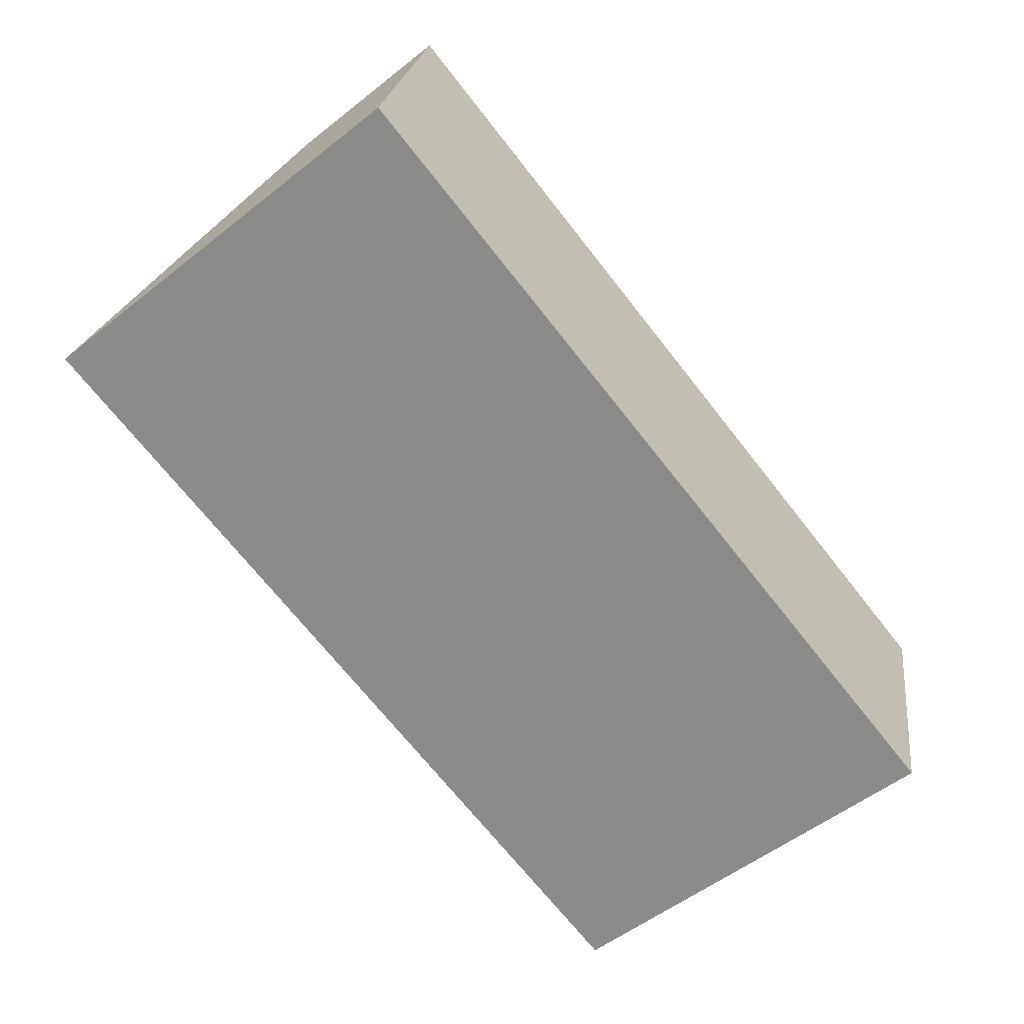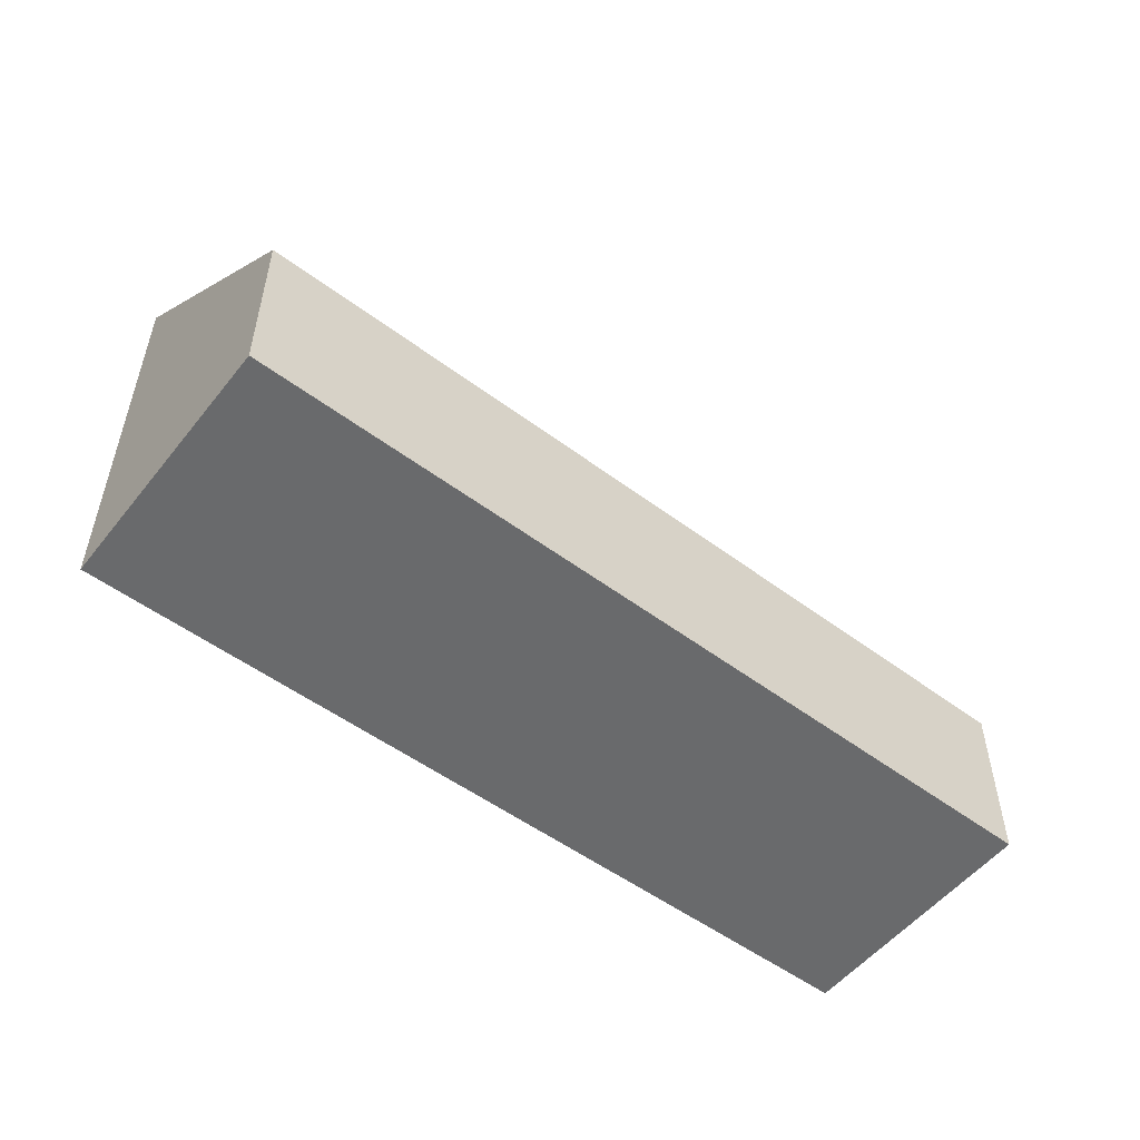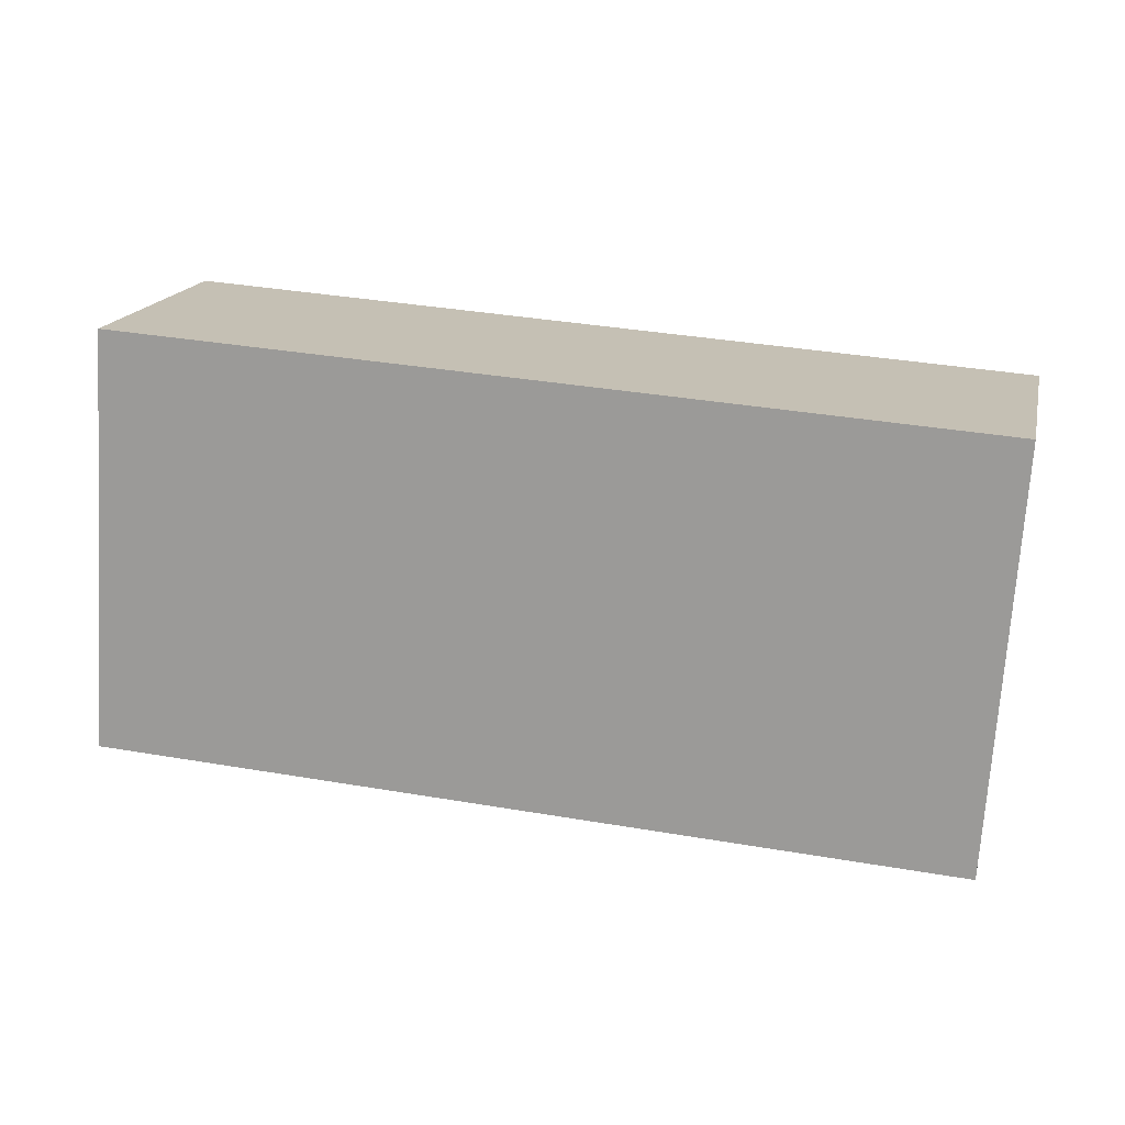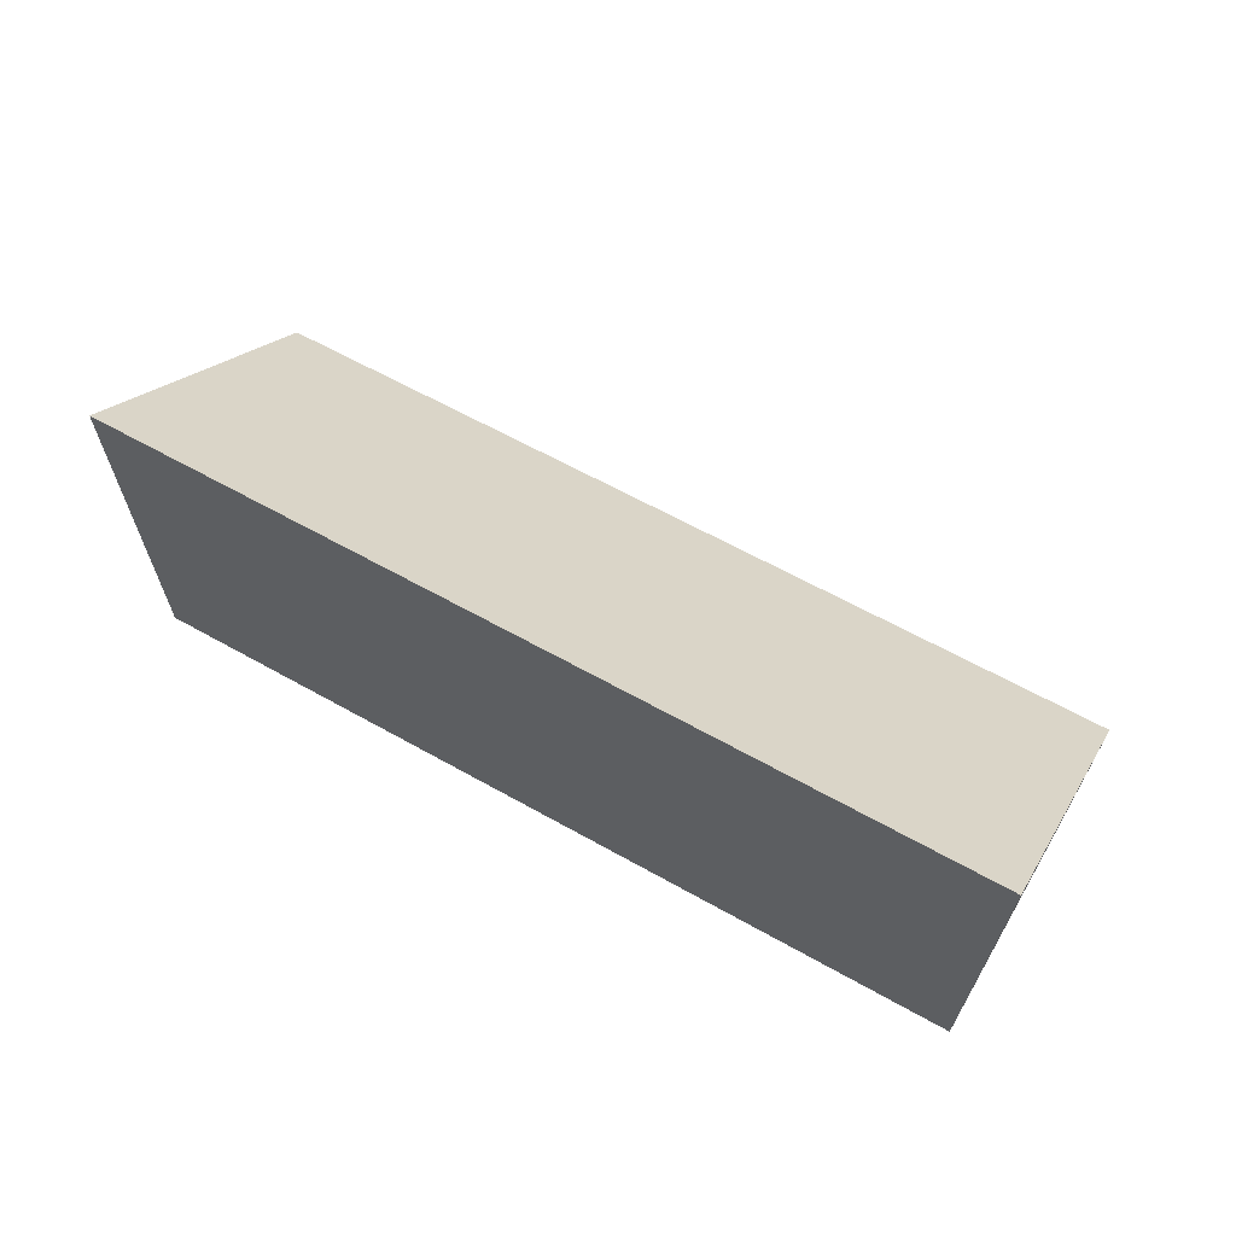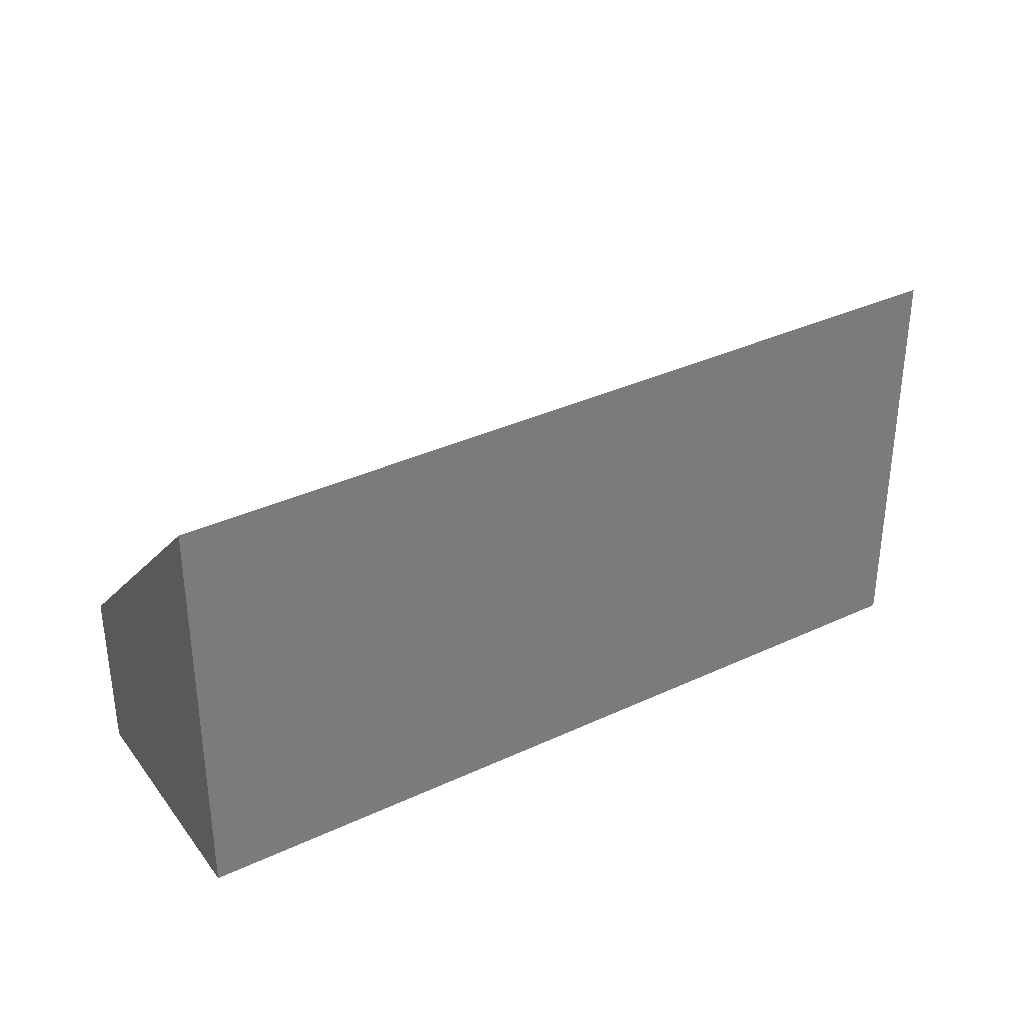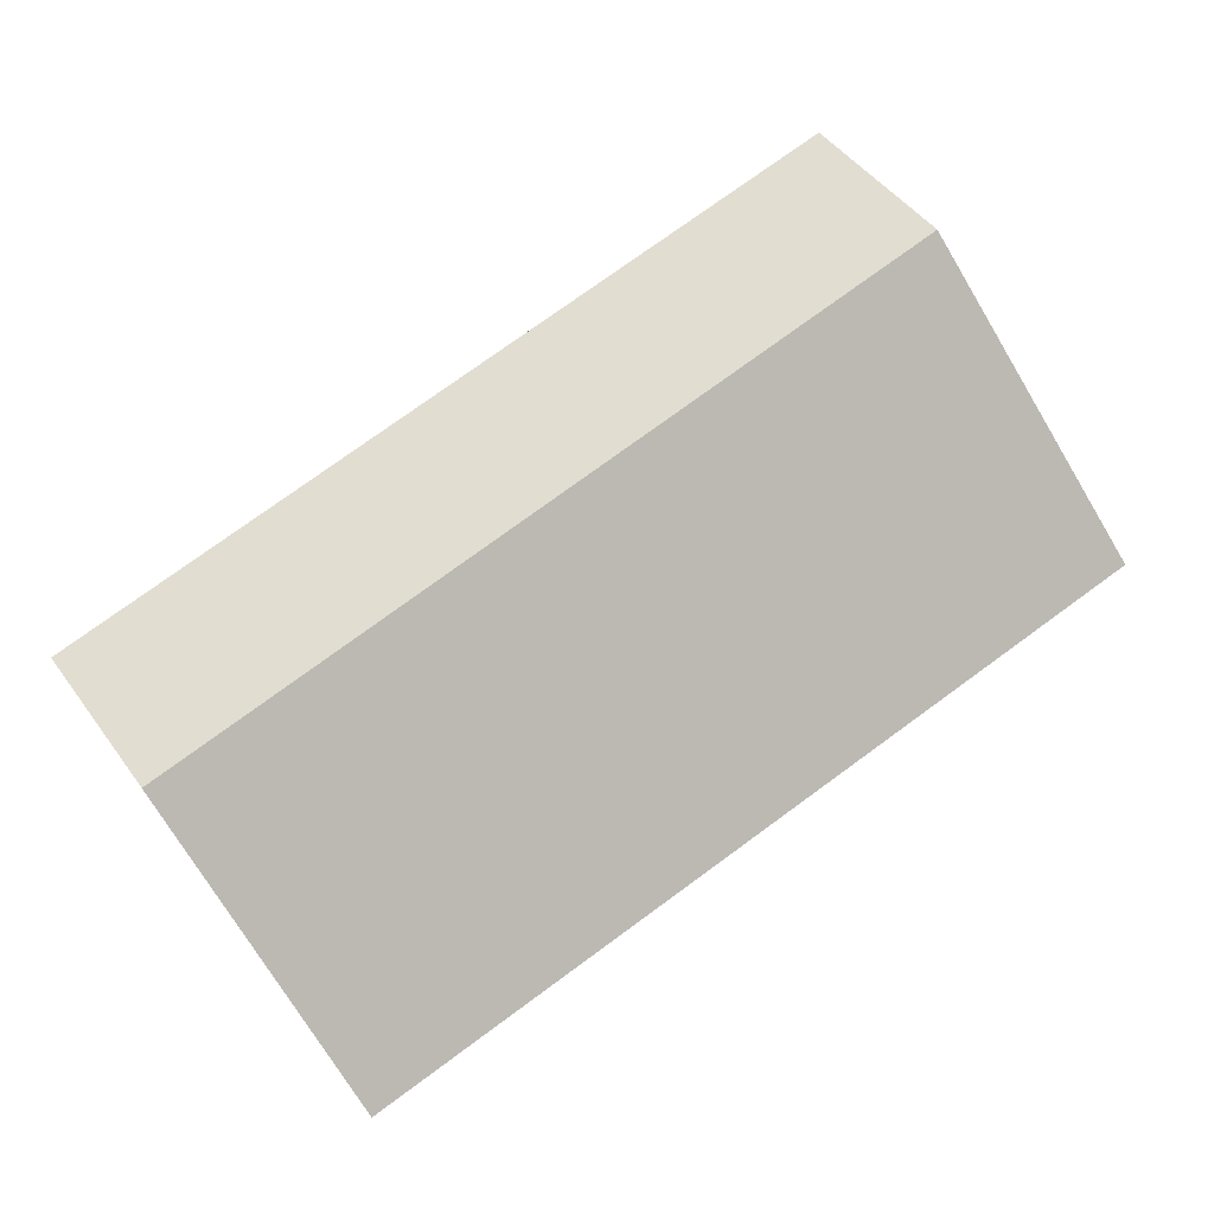
<metadata>
{"format":"obj","ext":"obj","renderer":"f3d","projection":"perspective","resolution":1024,"background":"white","views":[{"elev":-54.8,"azim":-50.3,"up":"+Z"},{"elev":-52.9,"azim":-24.9,"up":"+Y"},{"elev":-72.0,"azim":-3.7,"up":"+Z"},{"elev":65.9,"azim":-137.3,"up":"+Y"},{"elev":33.6,"azim":161.1,"up":"+Y"},{"elev":48.6,"azim":145.4,"up":"+Z"}]}
</metadata>
<code>
v  0 5.148 3.152e-16
v  10.92 2.119 0.674
v  10.22 5.068 -2.444
v  0.712 2.119 3.203
v  10.22 1.497e-16 -2.444
v  10.92 -4.127e-17 0.674
v  0 0 0
v  0.712 -1.961e-16 3.203
g defaultobject
f 1 2 3
f 2 1 4
f 2 5 3
f 5 2 6
f 3 7 1
f 7 3 5
f 7 4 1
f 4 7 8
f 8 2 4
f 2 8 6
f 6 7 5
f 7 6 8

</code>
